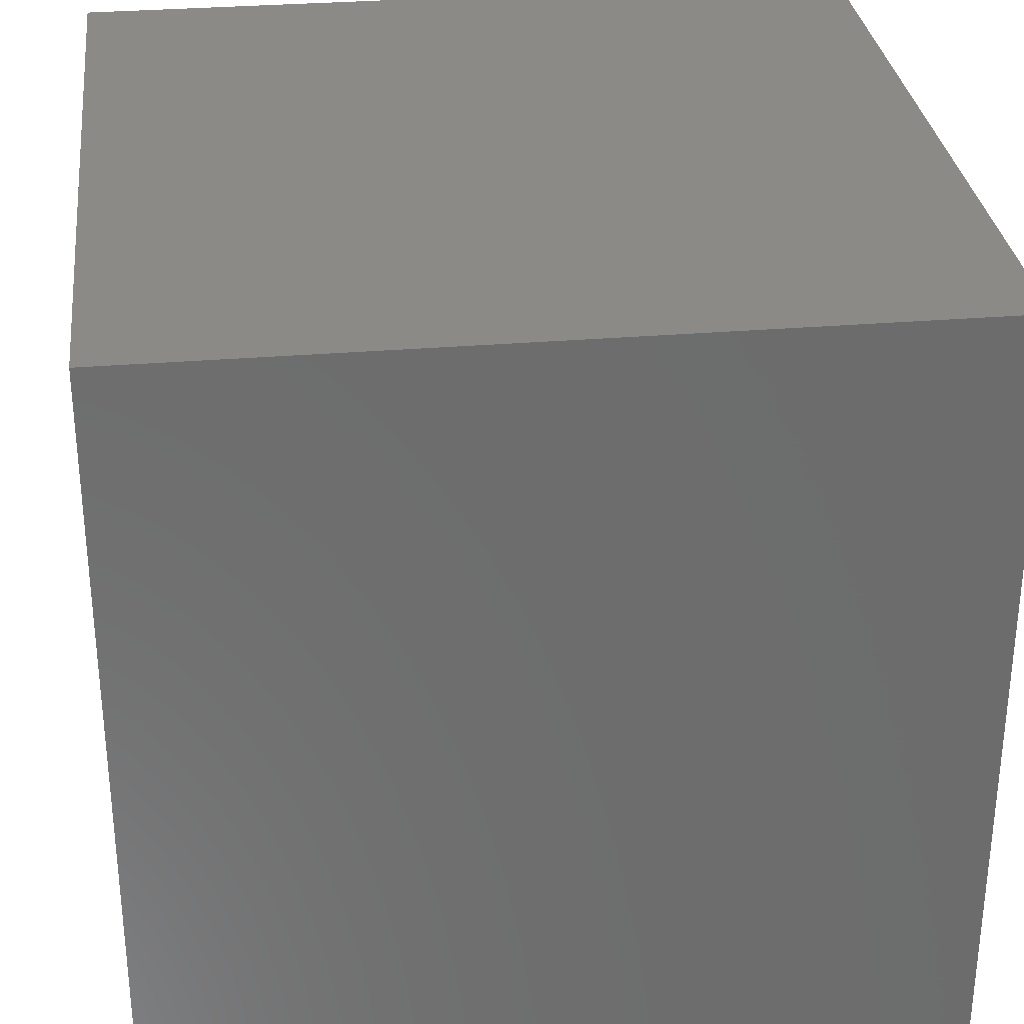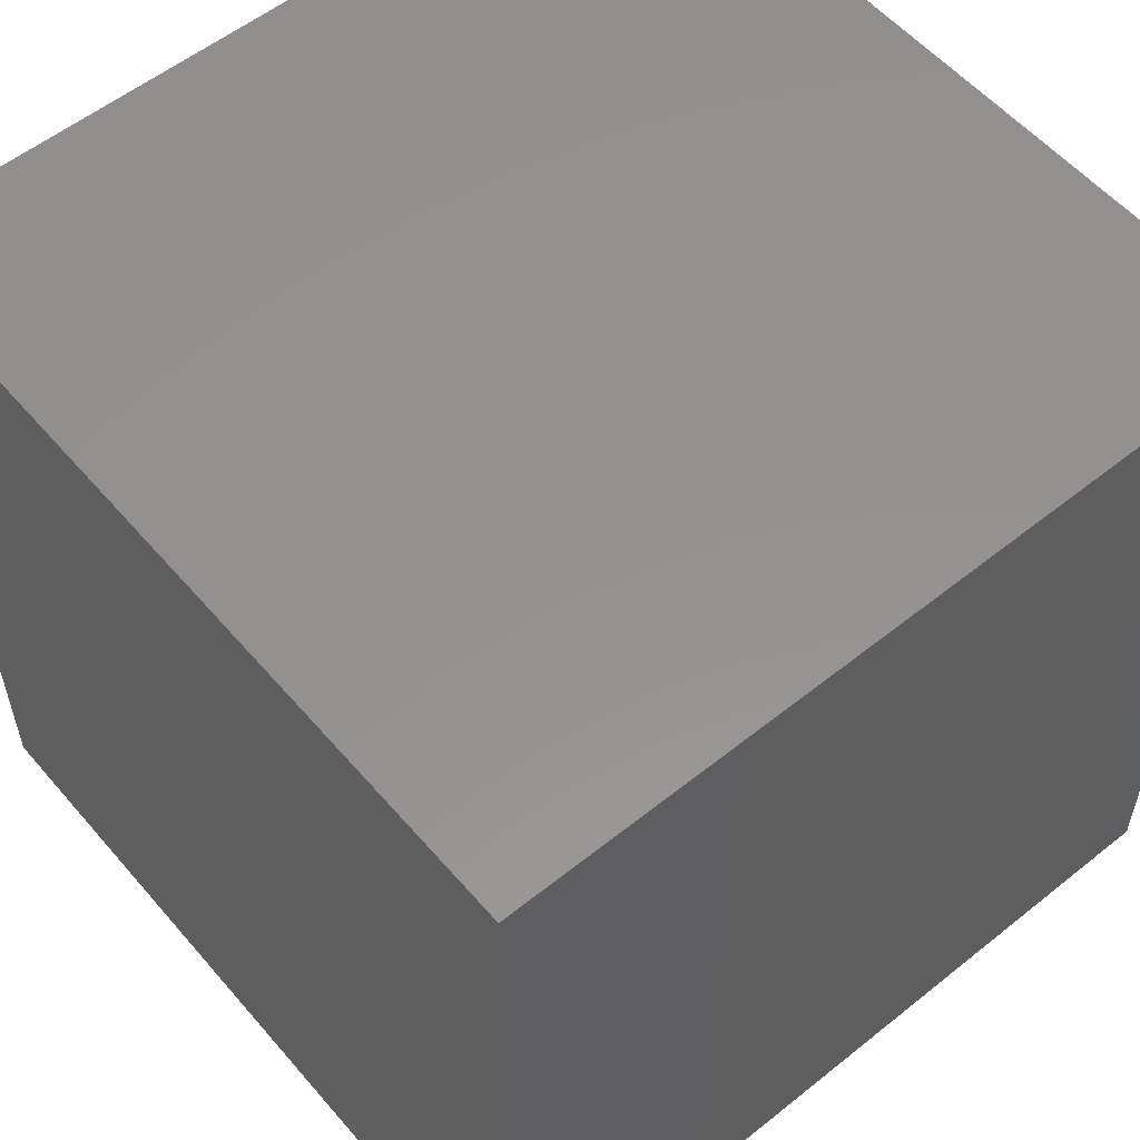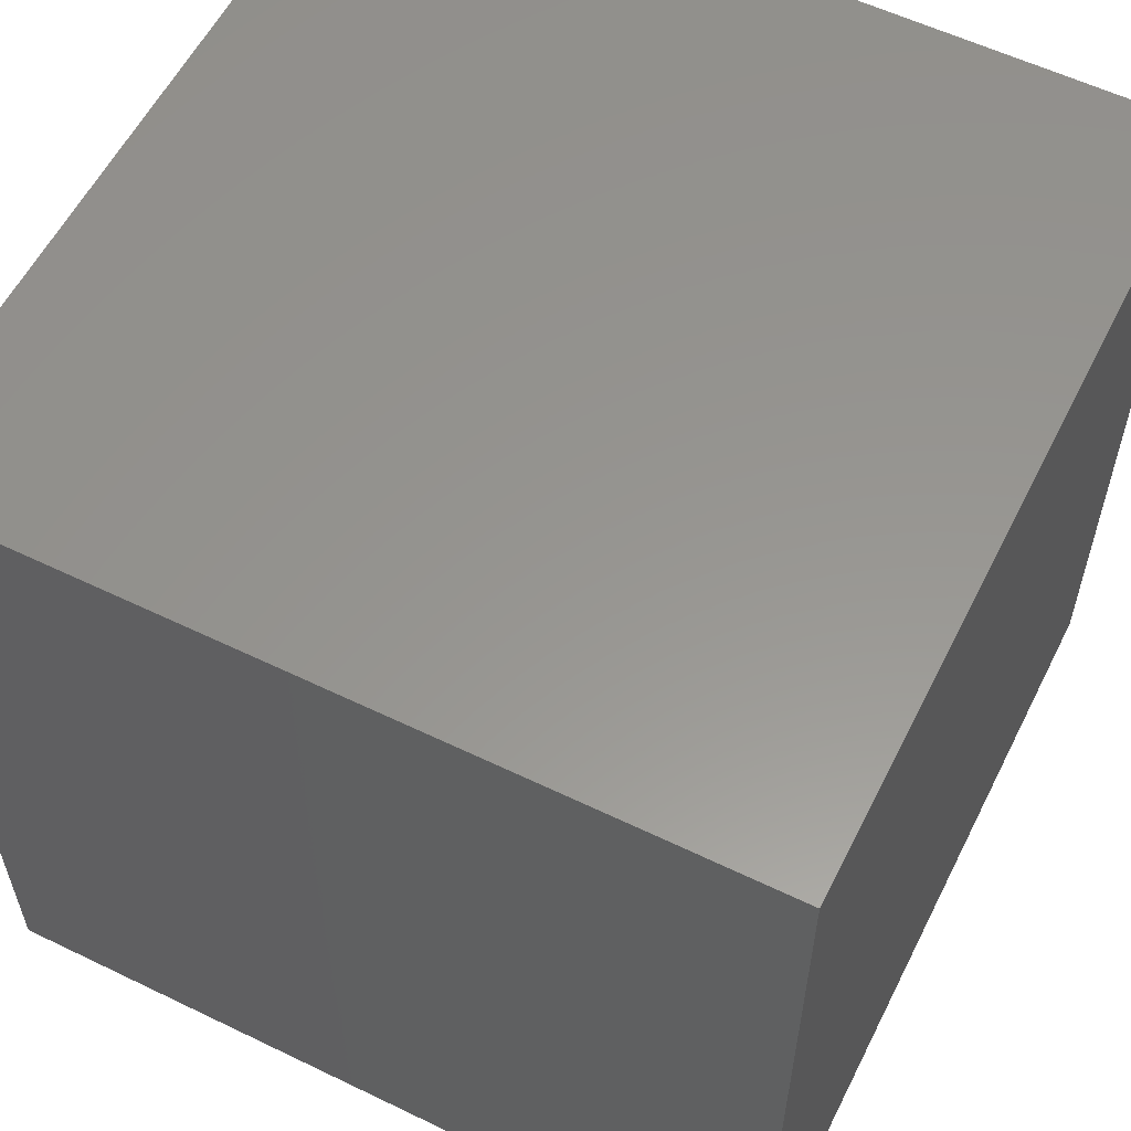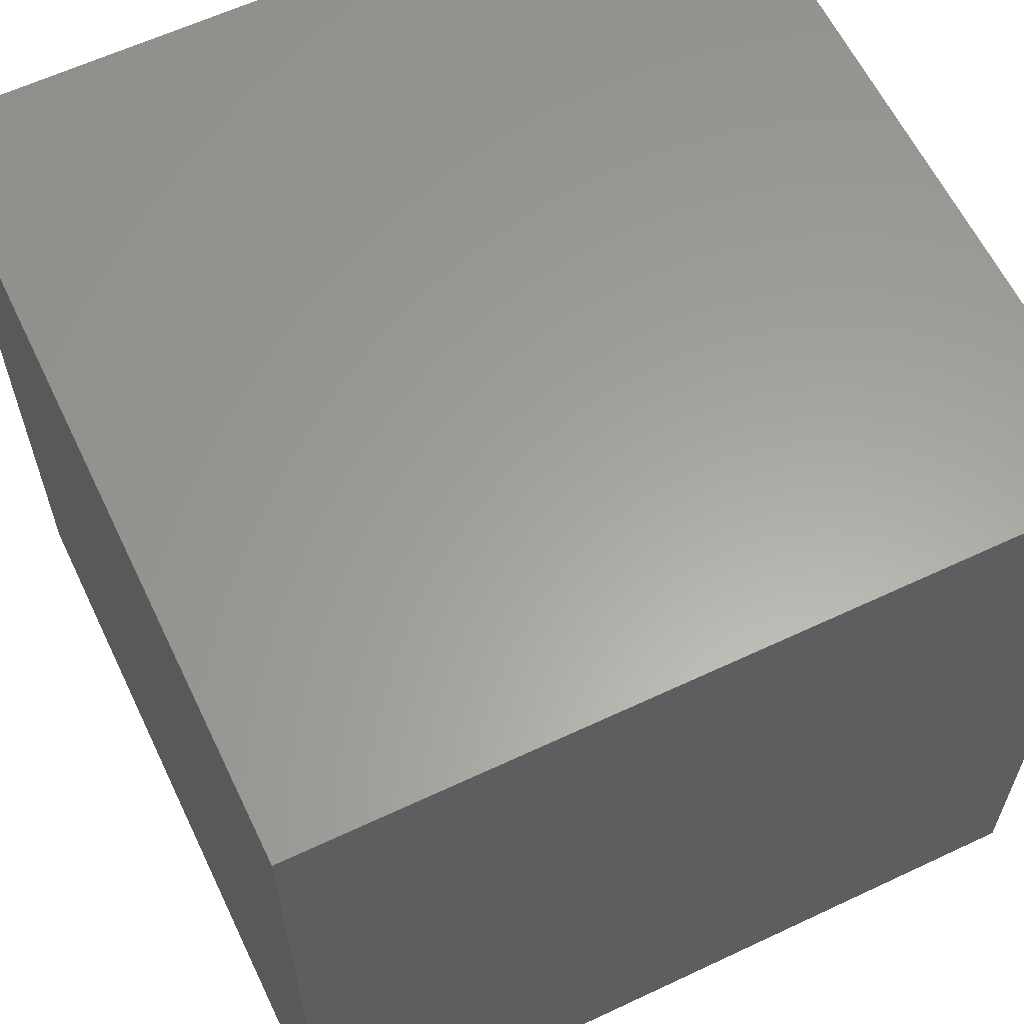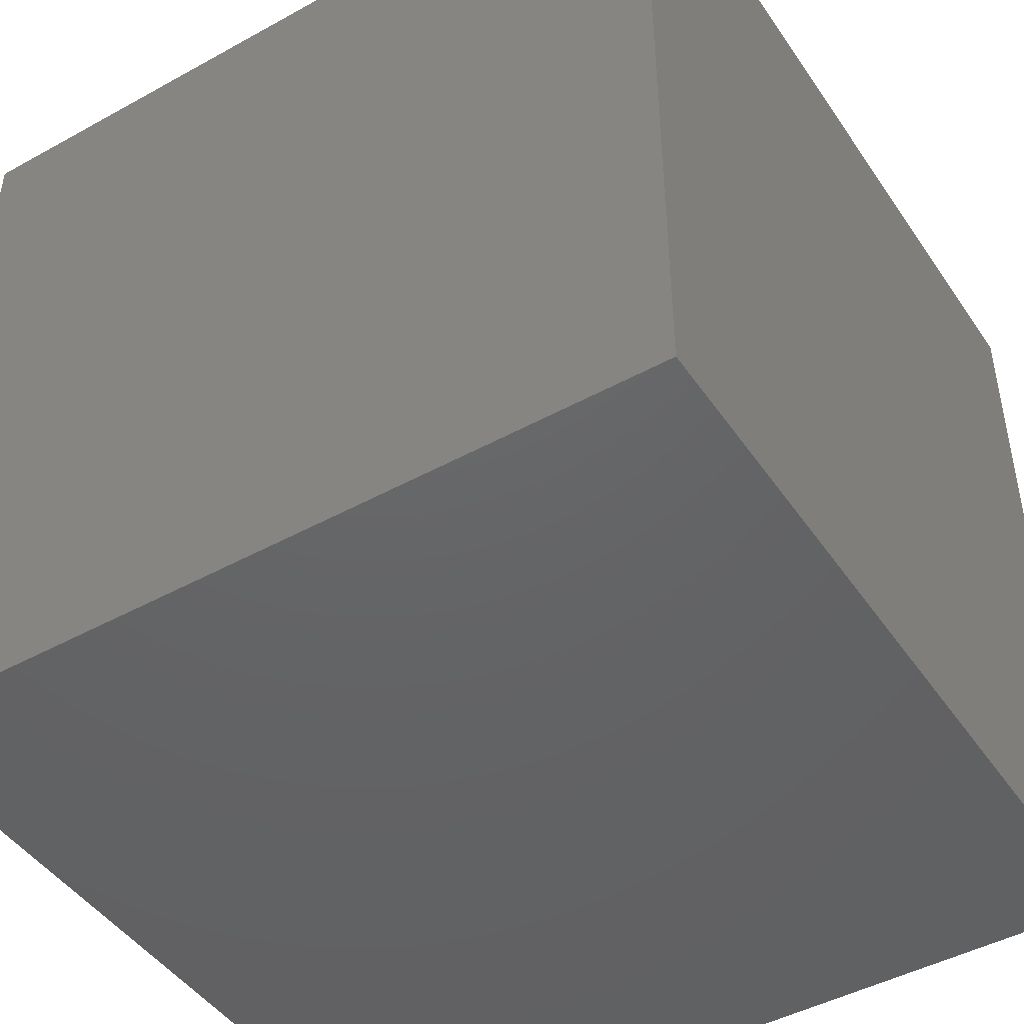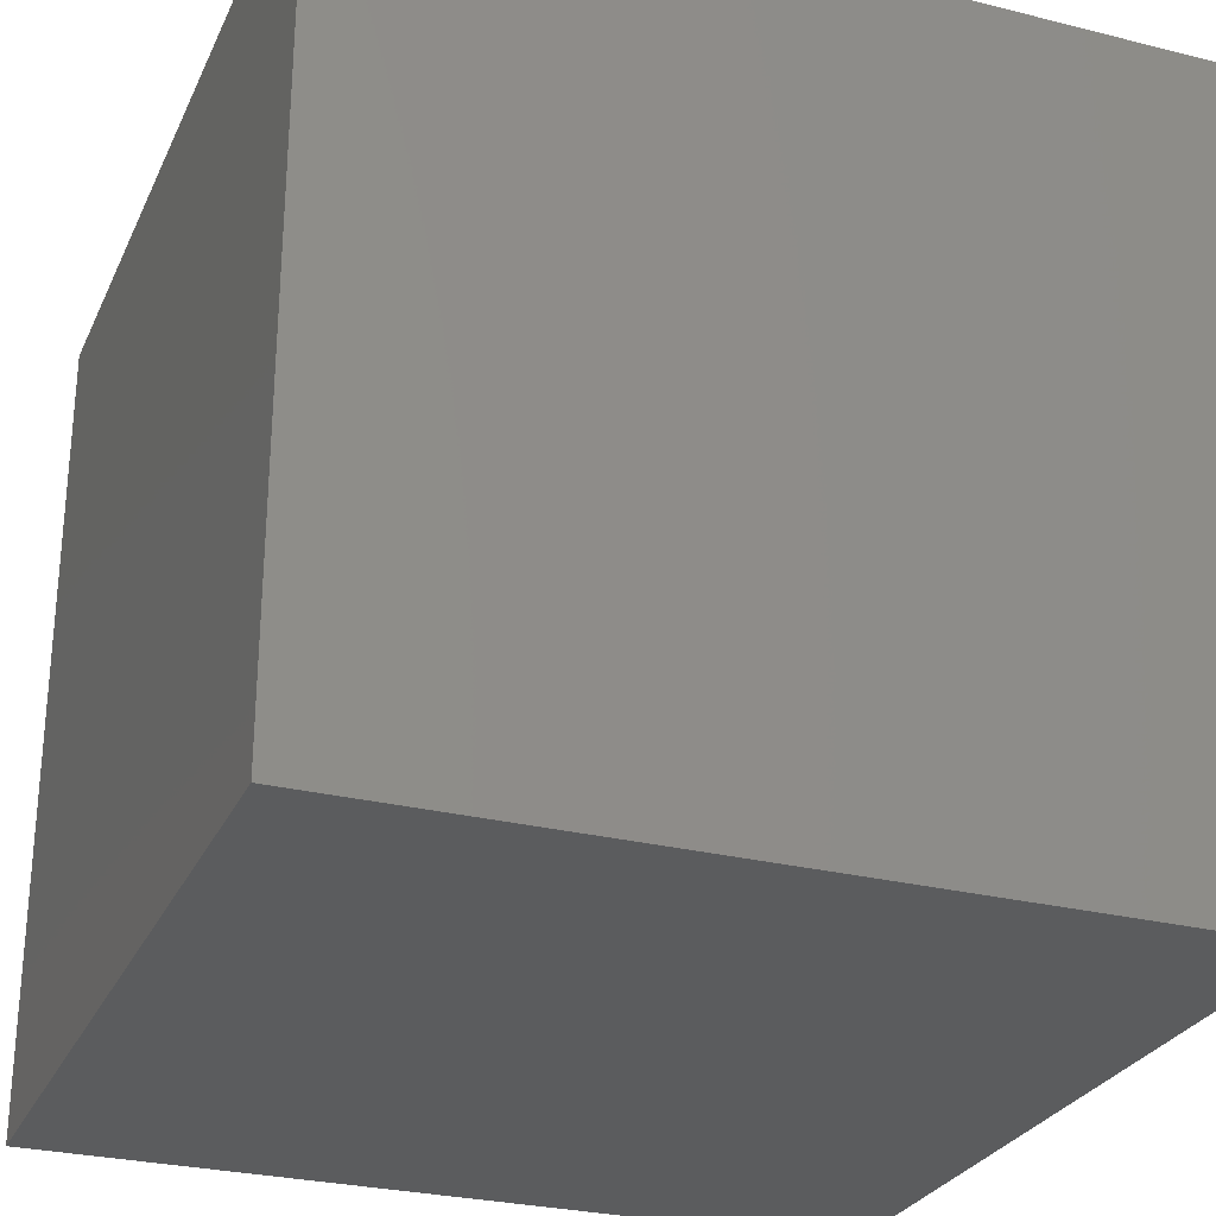
<metadata>
{"format":"stl","ext":"stl","renderer":"f3d","projection":"perspective","resolution":1024,"background":"white","views":[{"elev":31.0,"azim":173.2,"up":"+Z"},{"elev":56.0,"azim":50.0,"up":"+Z"},{"elev":57.8,"azim":116.6,"up":"+Z"},{"elev":61.4,"azim":64.4,"up":"+Z"},{"elev":-45.9,"azim":-147.7,"up":"+Z"},{"elev":-27.8,"azim":69.1,"up":"+Y"}]}
</metadata>
<code>
# stl→obj: 8 verts, 12 faces
v 7 -3 7
v 6 -3 7
v 7 -4 7
v 6 -4 7
v 7 -4 6
v 6 -4 6
v 7 -3 6
v 6 -3 6
f 1 2 3
f 3 2 4
f 5 6 7
f 7 6 8
f 4 6 3
f 3 6 5
f 2 8 4
f 4 8 6
f 1 7 2
f 2 7 8
f 3 5 1
f 1 5 7

</code>
